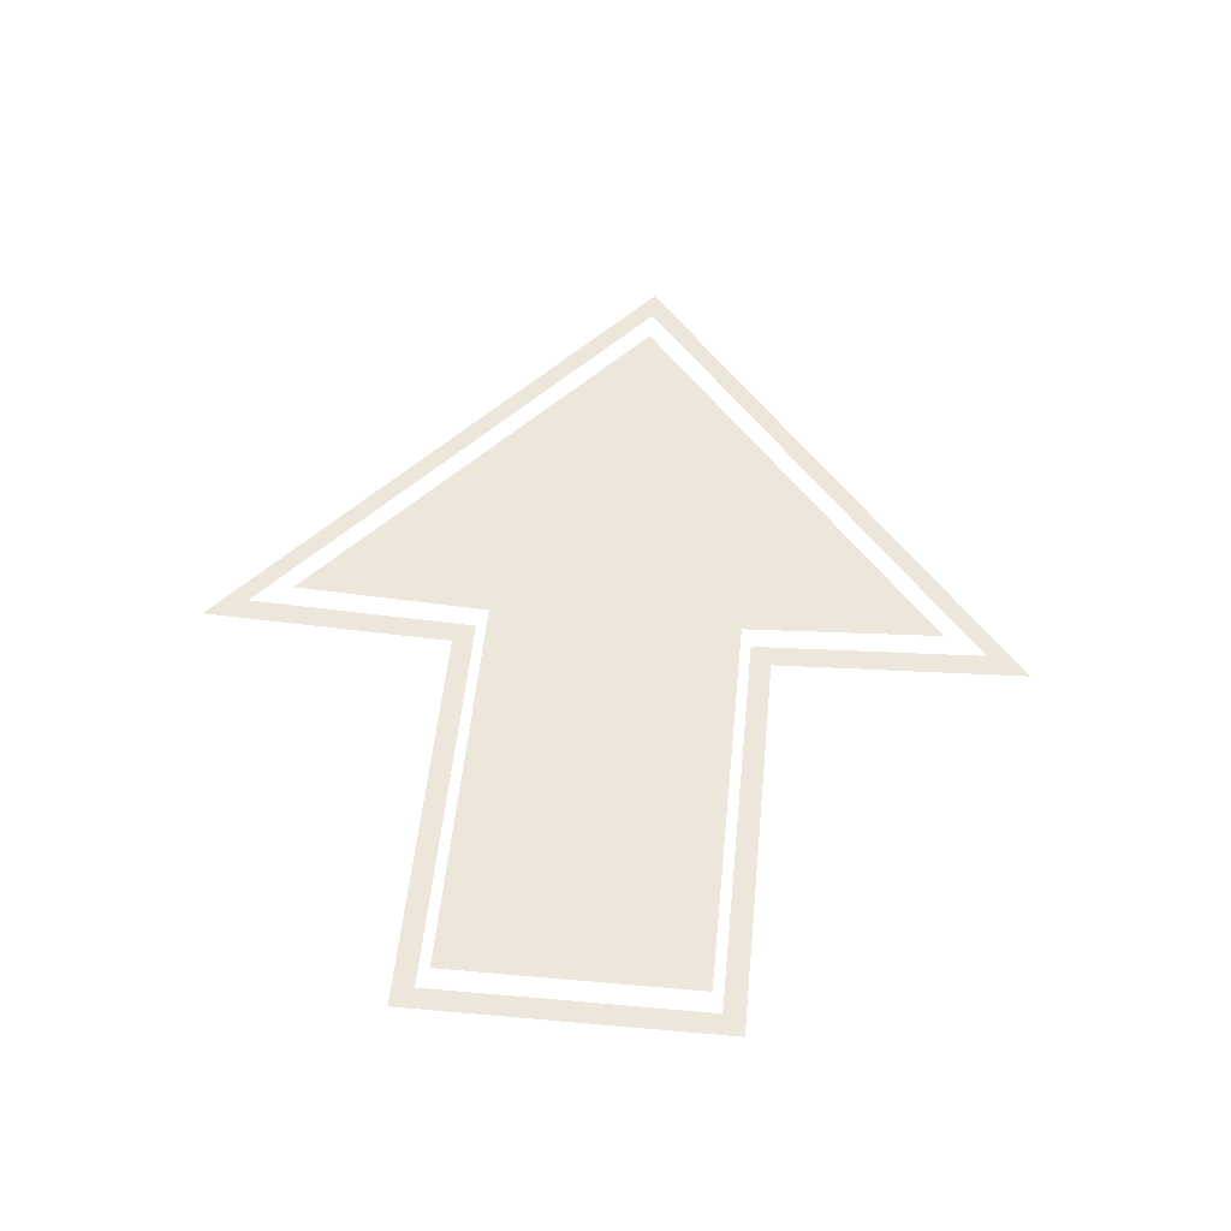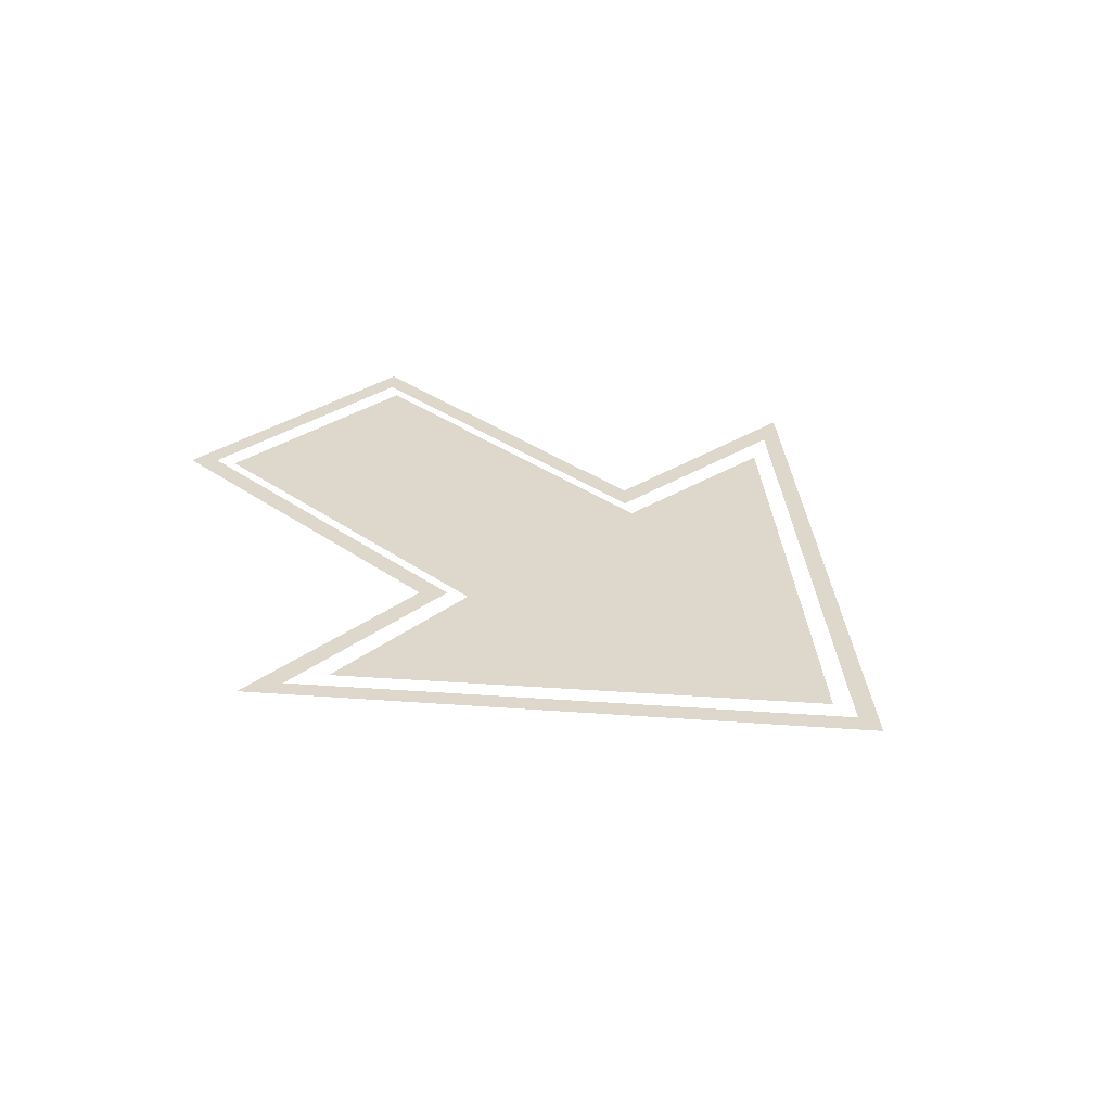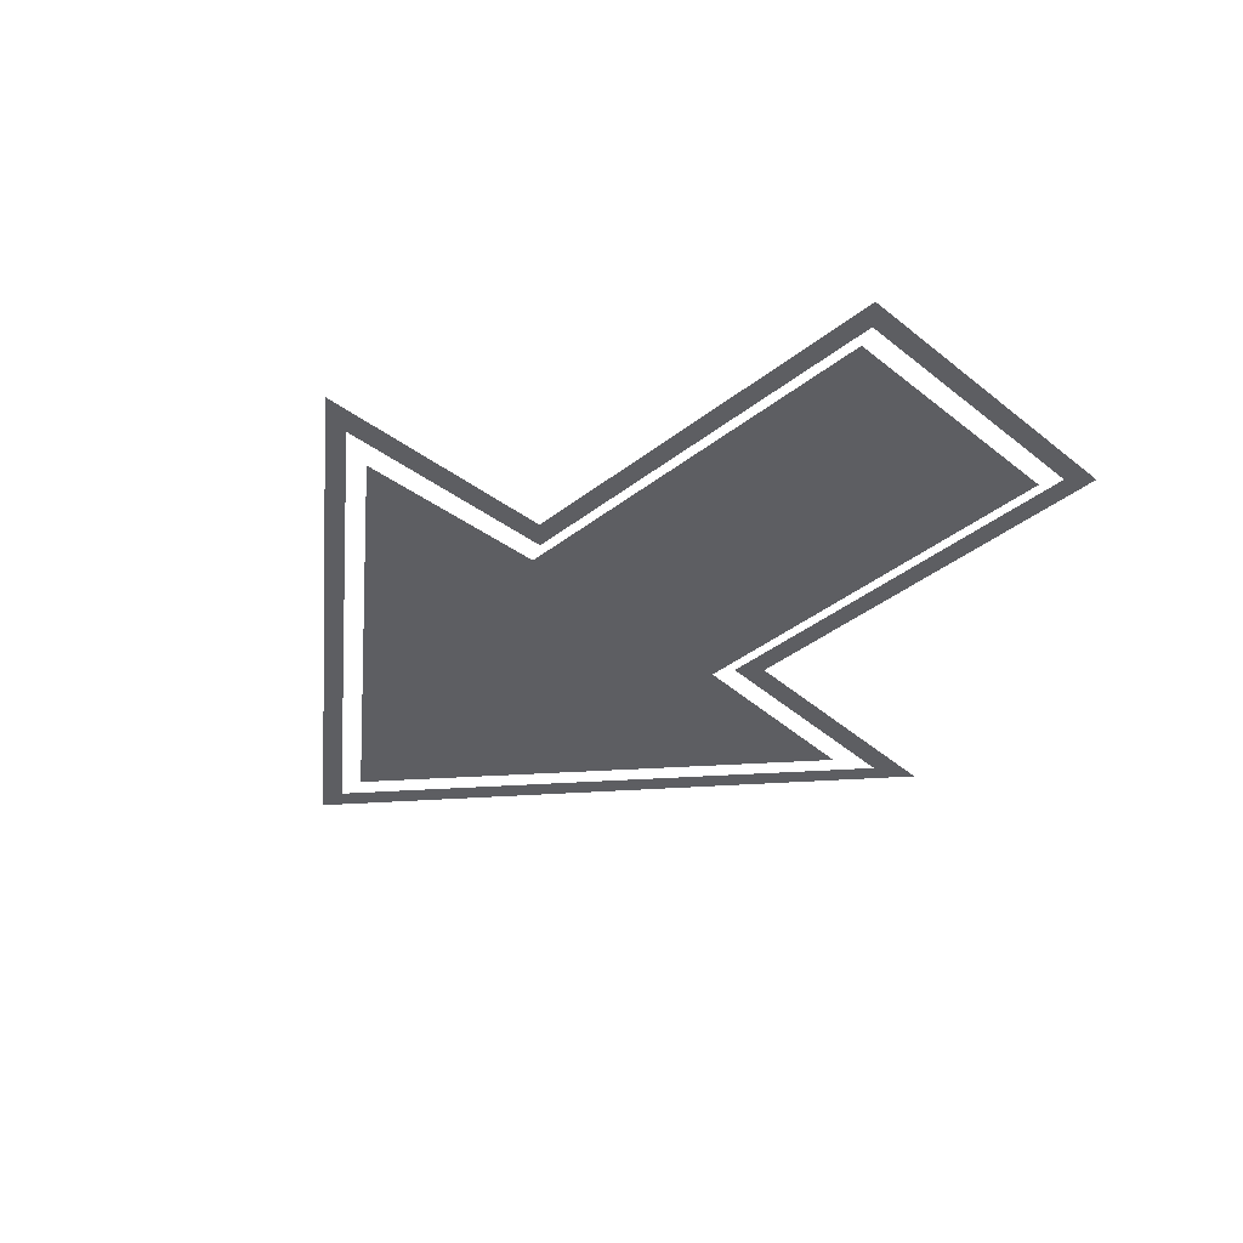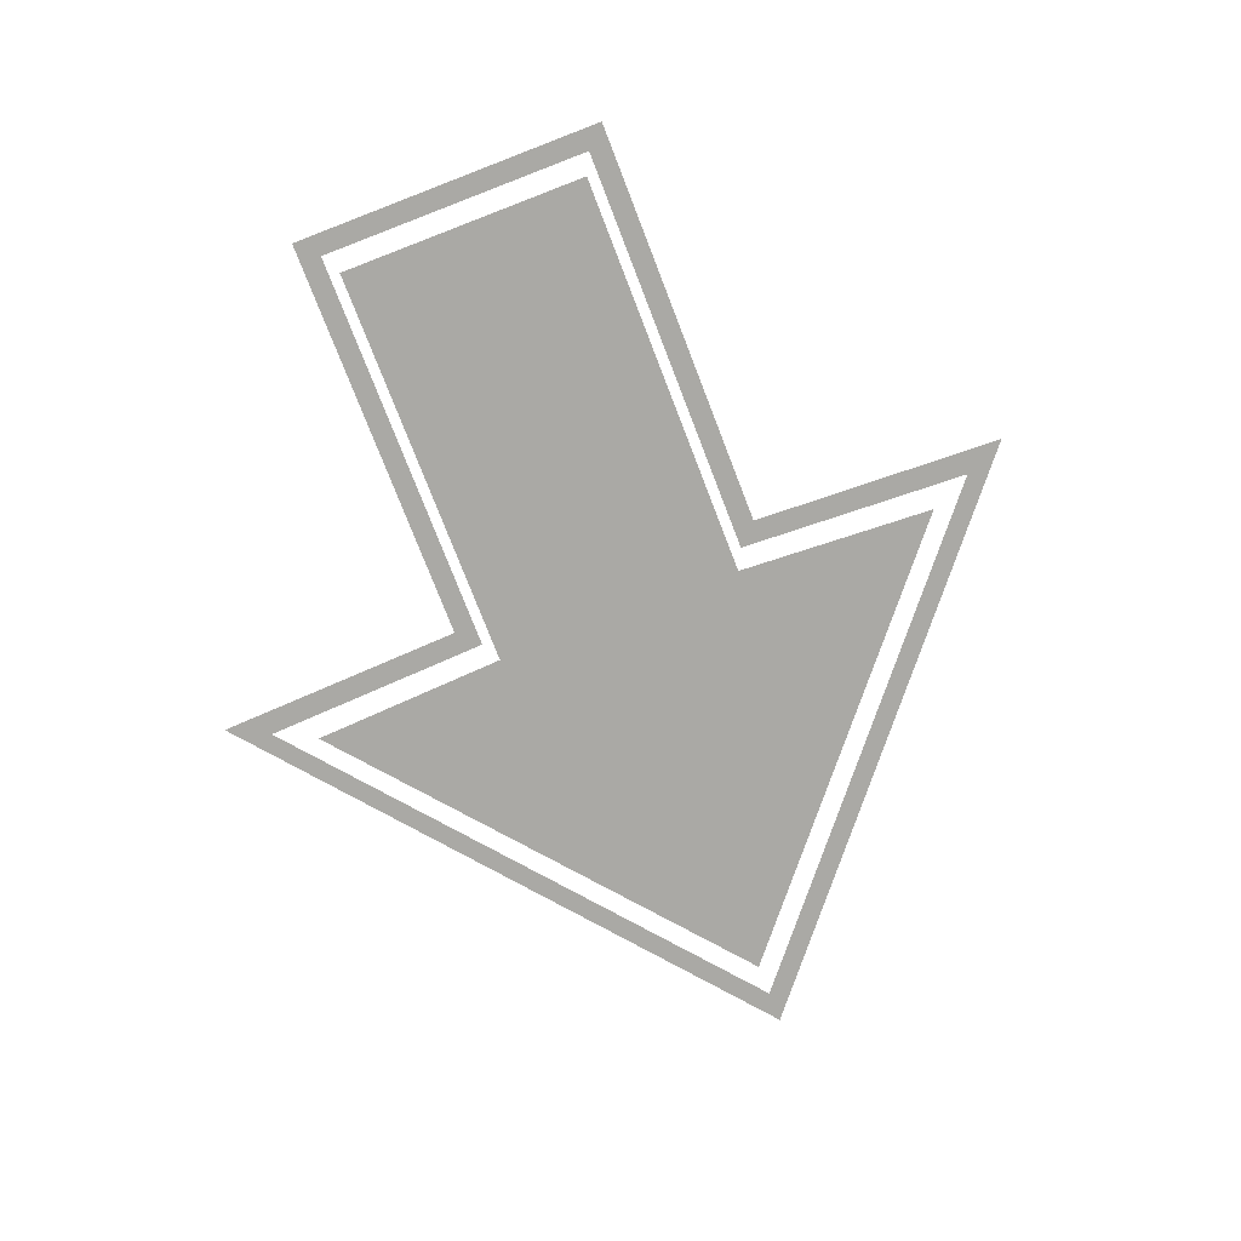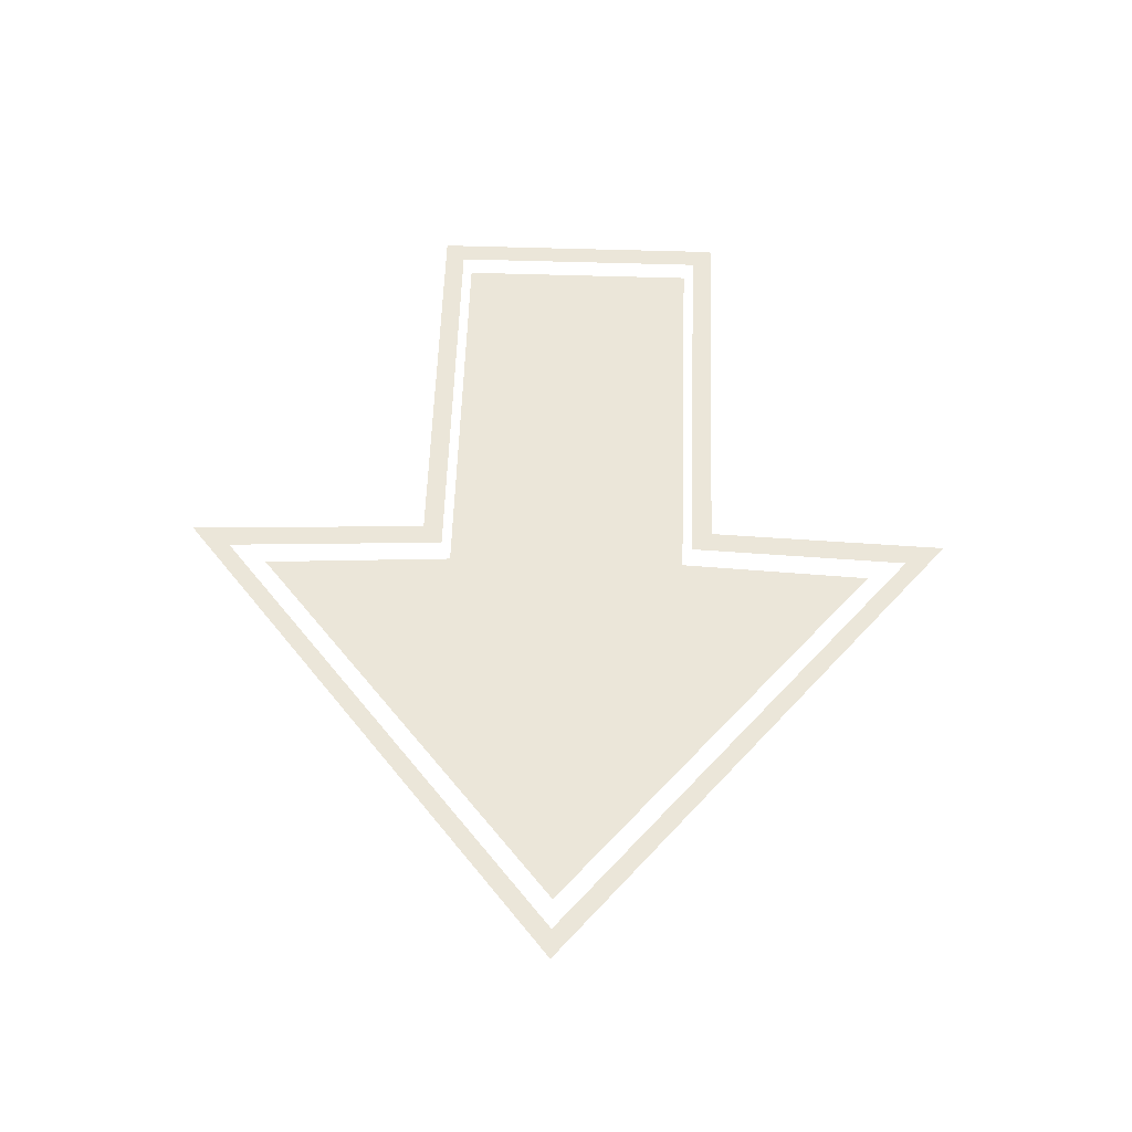
<metadata>
{"format":"obj","ext":"obj","renderer":"f3d","projection":"perspective","resolution":1024,"background":"white","views":[{"elev":51.5,"azim":95.5,"up":"+Y"},{"elev":31.5,"azim":-134.3,"up":"+Y"},{"elev":-38.6,"azim":44.6,"up":"+Y"},{"elev":-75.3,"azim":111.1,"up":"+Y"},{"elev":56.3,"azim":-88.1,"up":"+Y"}]}
</metadata>
<code>
v 0.1953 0 0.07812
v -0.1094 0 0.07812
v -0.1094 0 0
v 0.1953 0 0
v 0.2109 0 0
v 0.2109 0 0.09375
v -0.09375 0 0.09375
v -0.1172 0 0.2031
v -0.1172 0 0
v -0.1094 0 -0.07812
v 0.1953 0 -0.07812
v 0.2109 0 -0.09375
v -0.3516 0 0
v -0.1172 0 -0.2031
v -0.1016 0 -0.2422
v -0.09375 0 -0.09375
v -0.1016 0 0.2422
v -0.3906 0 0
v 0.2266 0 -0.1016
v -0.07812 0 -0.1016
v -0.0625 0 -0.1172
v 0.2422 0 -0.1172
v 0.2266 0 0
v 0.2422 0 0
v 0.2266 0 0.1016
v 0.2422 0 0.1172
v -0.07812 0 0.1016
v -0.0625 0 0.1172
v -0.08594 0 0.2734
v -0.07031 0 0.3047
v -0.4141 0 0
v -0.4375 0 0
v -0.08594 0 -0.2734
v -0.07031 0 -0.3047
f 1 2 3
f 1 3 4
f 2 8 3
f 3 8 9
f 8 13 9
f 1 4 5
f 1 5 6
f 1 6 2
f 2 6 7
f 2 7 8
f 4 11 12
f 4 12 5
f 10 14 15
f 10 15 16
f 10 16 11
f 11 16 12
f 8 7 17
f 8 17 13
f 13 17 18
f 13 18 14
f 14 18 15
f 19 20 21
f 19 21 22
f 19 22 23
f 23 22 24
f 23 24 25
f 25 24 26
f 25 26 27
f 27 26 28
f 27 28 29
f 29 28 30
f 29 30 31
f 31 30 32
f 31 32 33
f 33 32 34
f 33 34 20
f 20 34 21
f 3 9 10
f 3 10 4
f 4 10 11
f 9 13 14
f 9 14 10

</code>
